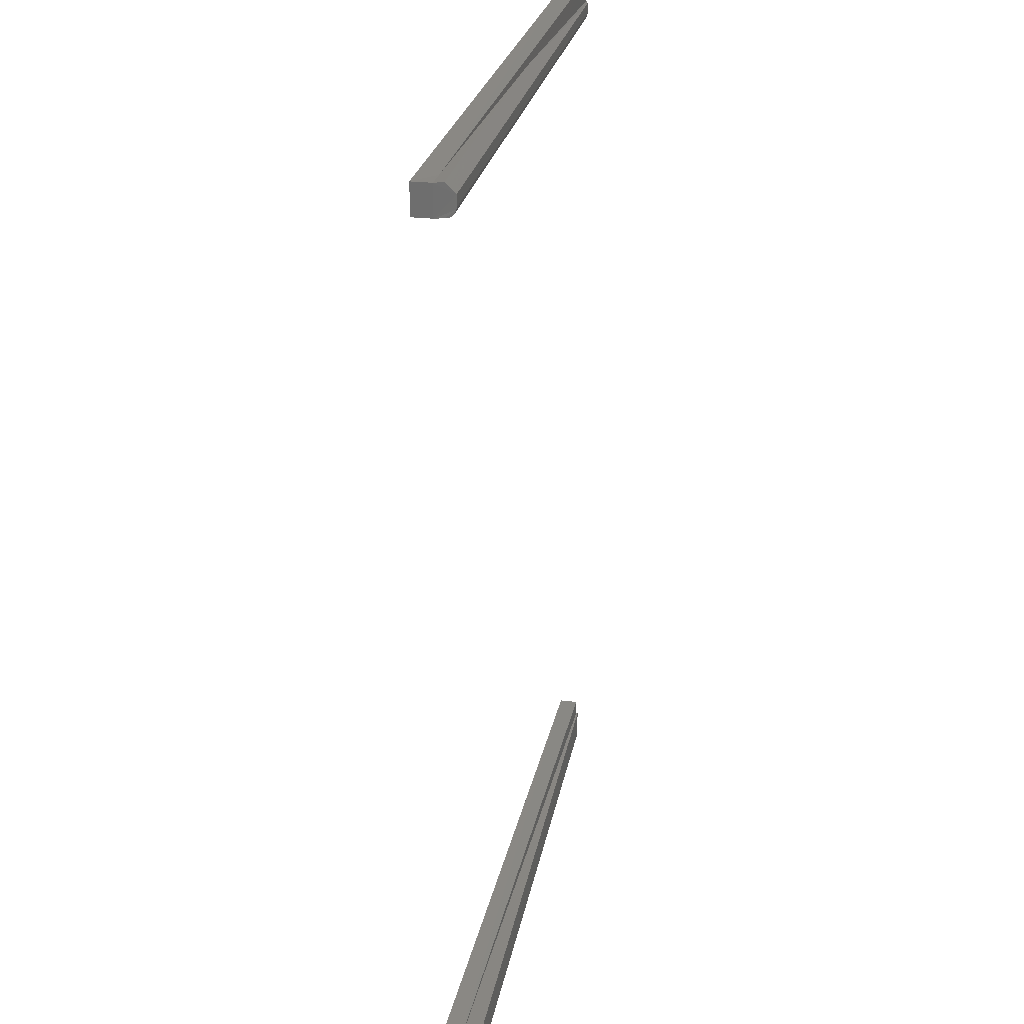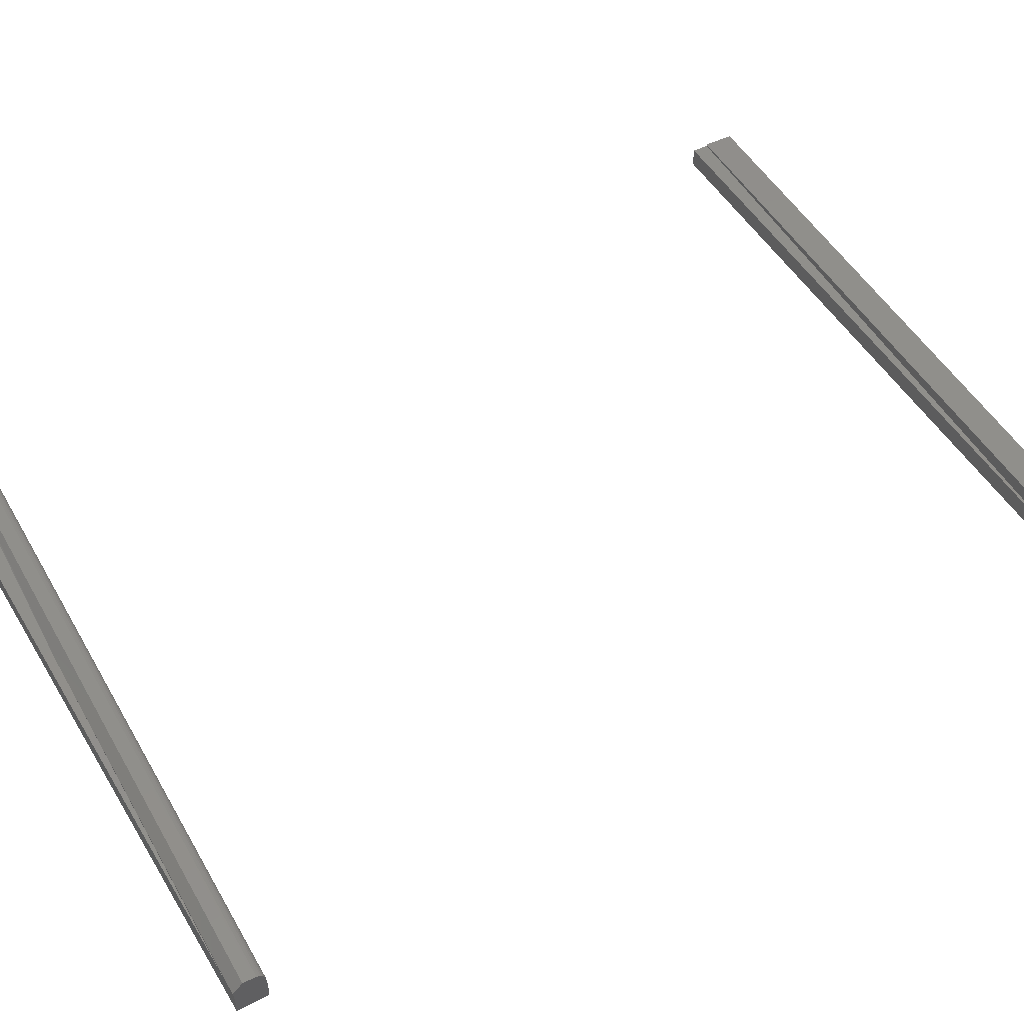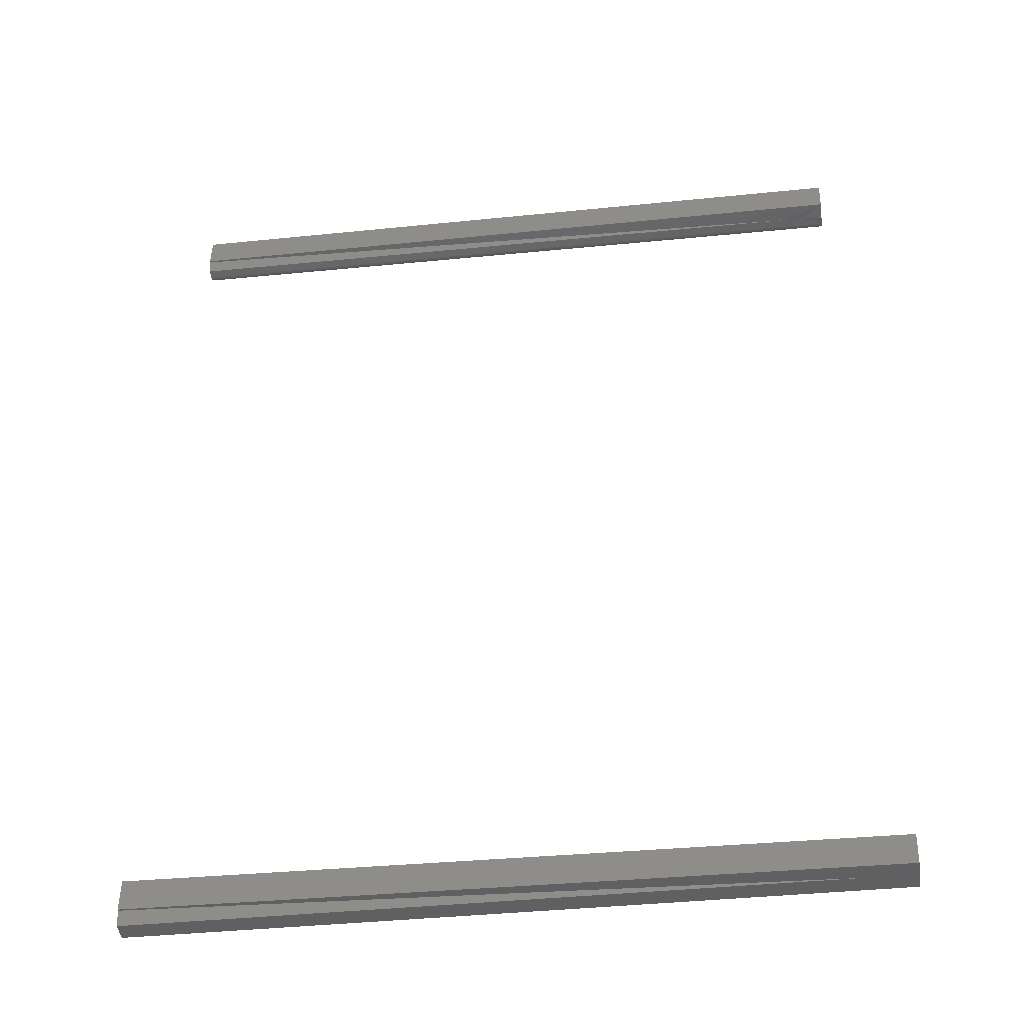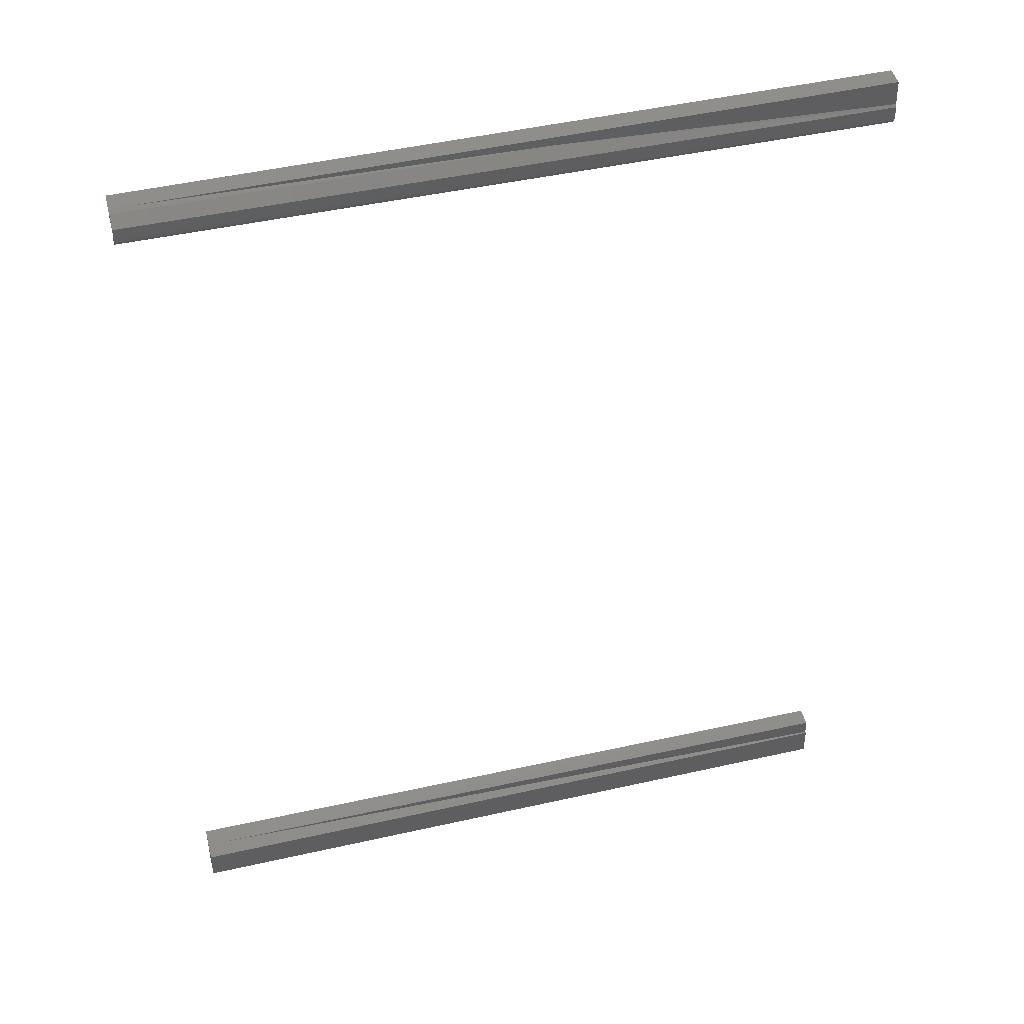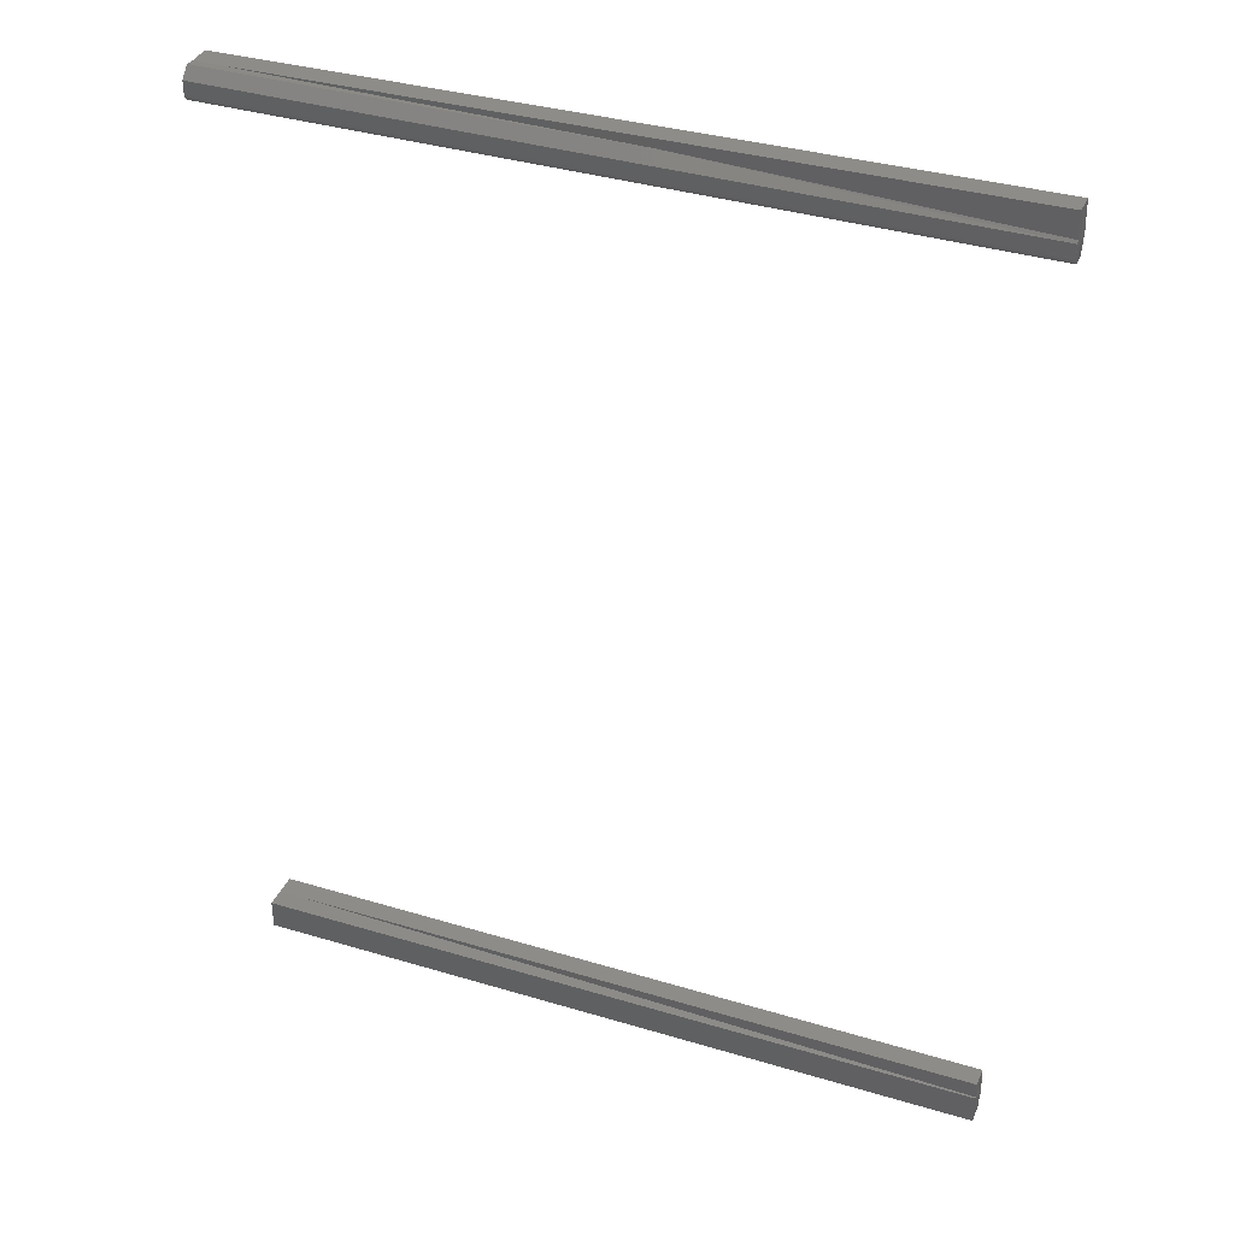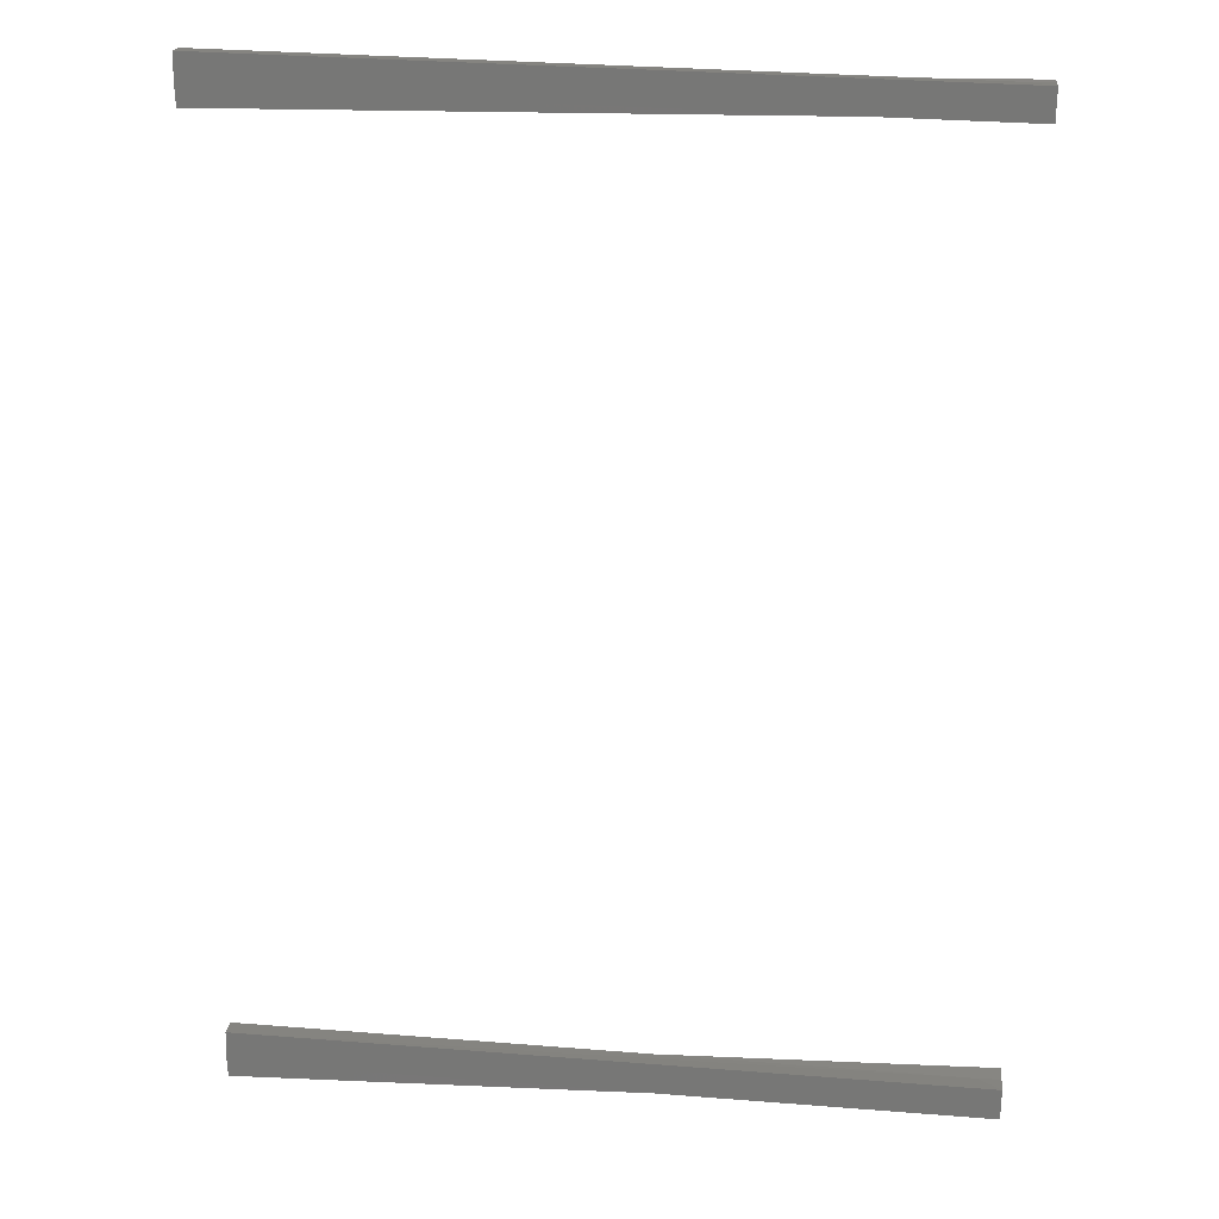
<metadata>
{"format":"stl","ext":"stl","renderer":"f3d","projection":"perspective","resolution":1024,"background":"white","views":[{"elev":25.1,"azim":-79.8,"up":"+Y"},{"elev":48.8,"azim":-118.7,"up":"+Z"},{"elev":-43.3,"azim":-173.4,"up":"+Y"},{"elev":44.7,"azim":-14.8,"up":"+Y"},{"elev":37.7,"azim":21.0,"up":"+Y"},{"elev":19.4,"azim":-175.3,"up":"+Y"}]}
</metadata>
<code>
# stl→obj: 54 verts, 100 faces
v 0 -0.75 -0.01562
v 0.0005972 -0.7367 -0.01561
v 0 -0.75 0
v 0 -0.7257 0
v -2.22e-05 -0.7257 -0.001433
v 0 -0.7257 -0.01562
v -0.0003482 -0.7124 -0.001441
v 3.527e-05 -0.7124 -0.01706
v -0.5597 -0.7265 -0.01517
v -0.5777 -0.7266 -0.03125
v -0.5781 -0.7266 -0.01562
v 0.0006325 -0.7367 -0.01705
v -0.541 -0.75 -0.01562
v -0.5771 -0.7509 -0.03123
v -0.5596 -0.75 -0.01562
v -0.5781 -0.75 -0.01562
v -0.5781 -0.75 0
v -0.5781 -0.7257 0
v 3.527e-05 0.01419 -0.01706
v -0.0003482 0.01419 -0.001441
v 0.0001242 -0.005062 -0.00143
v 0.000249 -0.01015 -0.001427
v 0.0005972 -0.01015 -0.01561
v 0.0006325 -0.01015 -0.01705
v -0.5597 5.283e-05 -0.01517
v -0.5777 -3.388e-21 -0.03125
v -0.5781 0 -0.01562
v -0.541 -0.02344 -0.01562
v -0.5771 -0.02433 -0.03123
v -0.5595 -0.02344 -0.01562
v -0.5775 -0.02433 -0.01561
v -0.2599 0.0009046 -0.007812
v 0 -0.02344 -0.01562
v 0 -0.02344 -0.007812
v -0.5781 -0.02344 -0.007812
v -0.5781 0.0009046 -0.007812
v 0 -0.006908 0
v 0 -0.01562 0
v 0 -0.02212 -0.003472
v 0 -0.02284 -0.004823
v 0 -0.02329 -0.006288
v 0 -0.01715 -0.0001501
v 0 -0.01861 -0.0005947
v 0 -0.01997 -0.001317
v 0 -0.02115 -0.002288
v -0.5781 -0.006908 0
v -0.5781 -0.01715 -0.0001501
v -0.5781 -0.02329 -0.006288
v -0.5781 -0.02284 -0.004823
v -0.5781 -0.02212 -0.003472
v -0.5781 -0.02115 -0.002288
v -0.5781 -0.01997 -0.001317
v -0.5781 -0.01861 -0.0005947
v -0.5781 -0.01562 0
f 1 2 3
f 2 4 3
f 4 2 5
f 2 6 5
f 7 8 9
f 9 8 10
f 9 10 11
f 8 7 5
f 8 5 6
f 8 6 2
f 8 2 12
f 13 12 2
f 14 12 13
f 14 13 15
f 14 15 16
f 5 7 9
f 17 16 15
f 15 13 17
f 17 13 1
f 17 1 3
f 11 18 9
f 18 5 9
f 4 5 18
f 2 1 13
f 11 16 18
f 18 16 17
f 14 16 10
f 10 16 11
f 10 8 14
f 14 8 12
f 19 20 21
f 19 21 22
f 19 22 23
f 19 23 24
f 20 19 25
f 25 19 26
f 25 26 27
f 28 24 23
f 29 24 28
f 29 28 30
f 29 30 31
f 25 32 20
f 32 21 20
f 23 33 28
f 33 34 28
f 35 31 30
f 35 30 28
f 35 28 34
f 32 25 36
f 25 27 36
f 22 37 38
f 21 37 22
f 39 40 41
f 39 41 34
f 39 34 33
f 23 22 38
f 23 38 42
f 23 42 43
f 23 43 44
f 23 44 45
f 23 45 39
f 23 39 33
f 21 32 37
f 32 46 37
f 36 46 32
f 36 27 46
f 47 35 48
f 47 48 49
f 47 49 50
f 47 50 51
f 47 51 52
f 47 52 53
f 31 35 47
f 31 47 54
f 31 54 46
f 31 46 27
f 29 31 26
f 26 31 27
f 26 19 29
f 29 19 24
f 17 3 18
f 18 3 4
f 54 38 46
f 46 38 37
f 35 34 48
f 48 34 41
f 48 41 49
f 49 41 40
f 49 40 50
f 50 40 39
f 50 39 51
f 51 39 45
f 51 45 52
f 52 45 44
f 52 44 53
f 53 44 43
f 53 43 47
f 47 43 42
f 47 42 54
f 54 42 38

</code>
